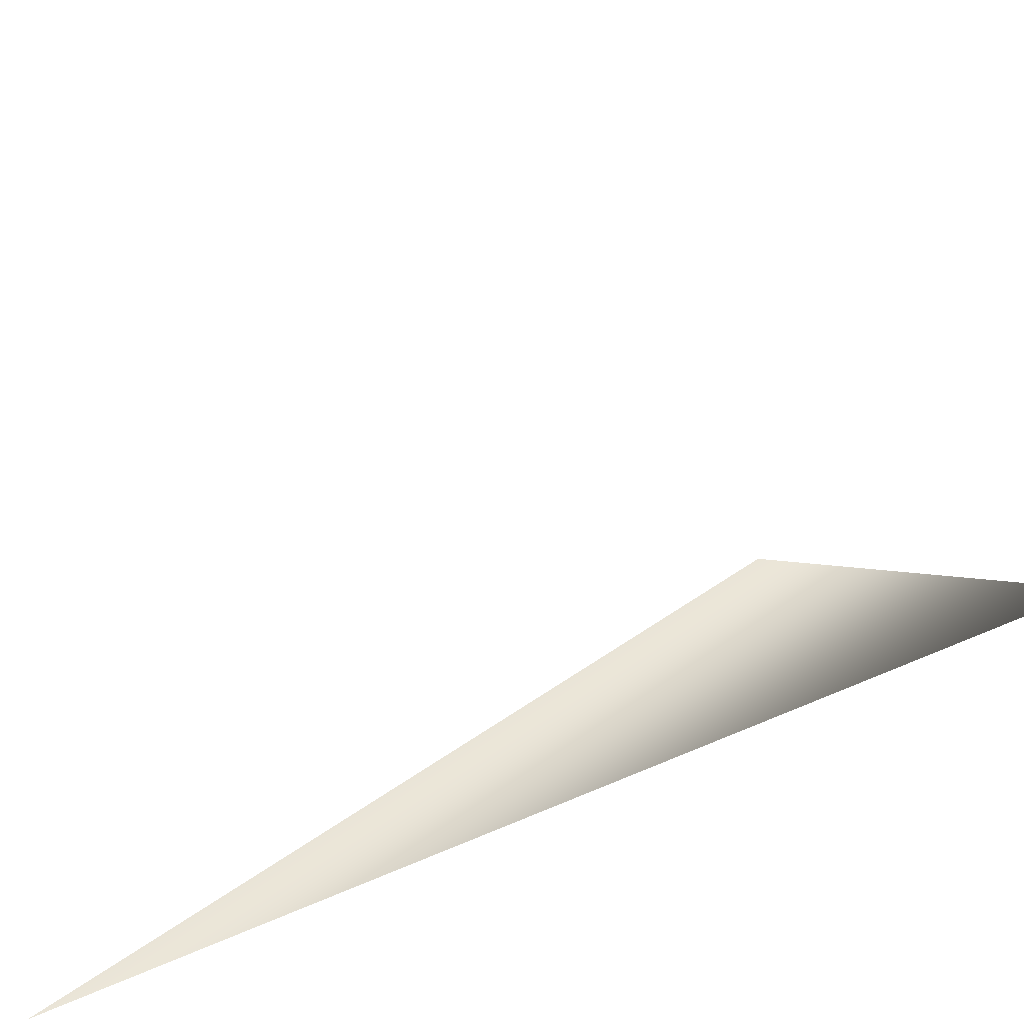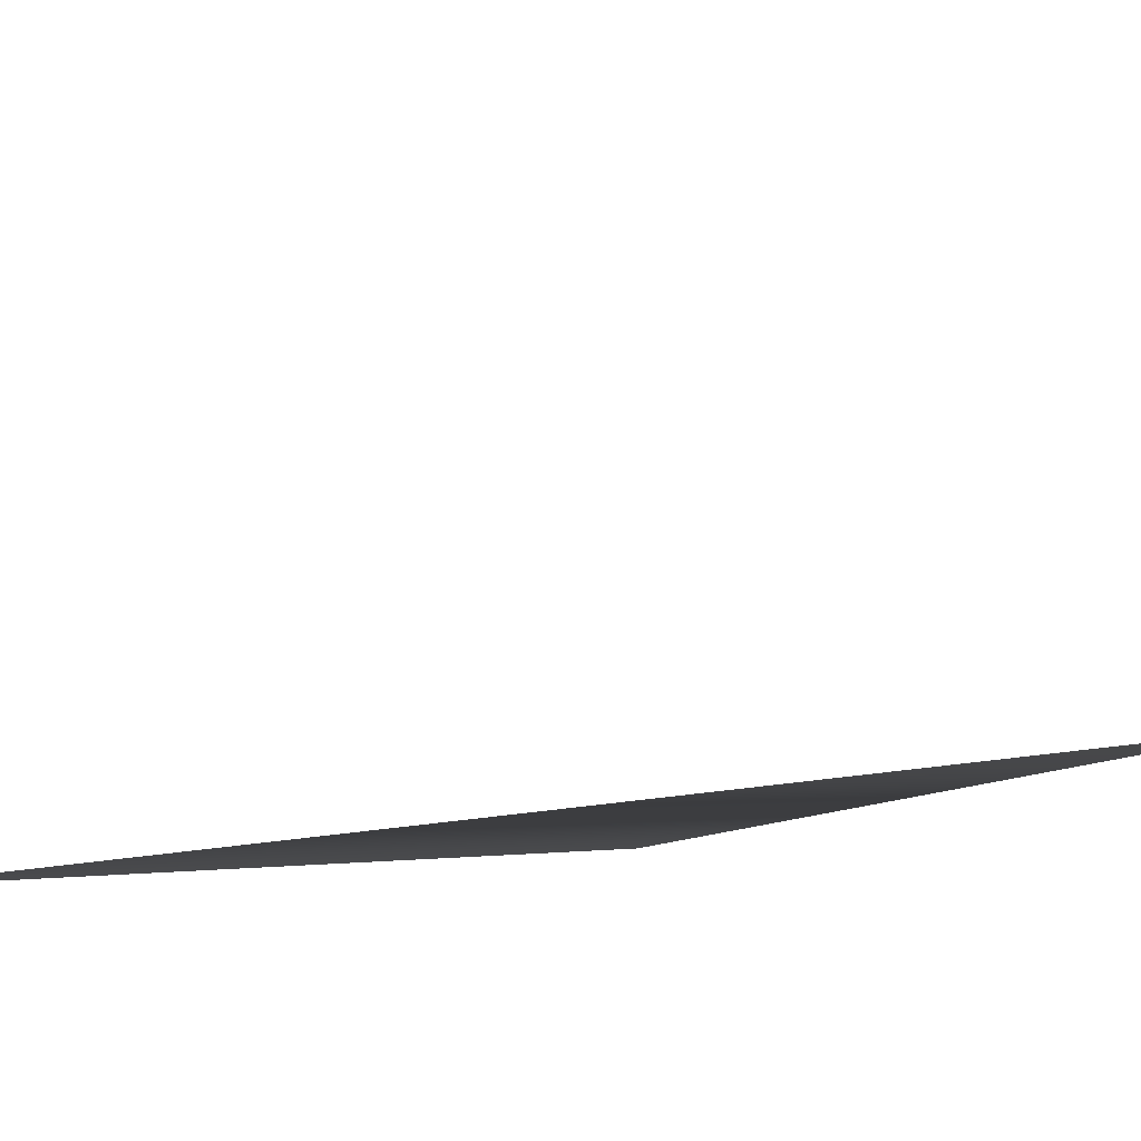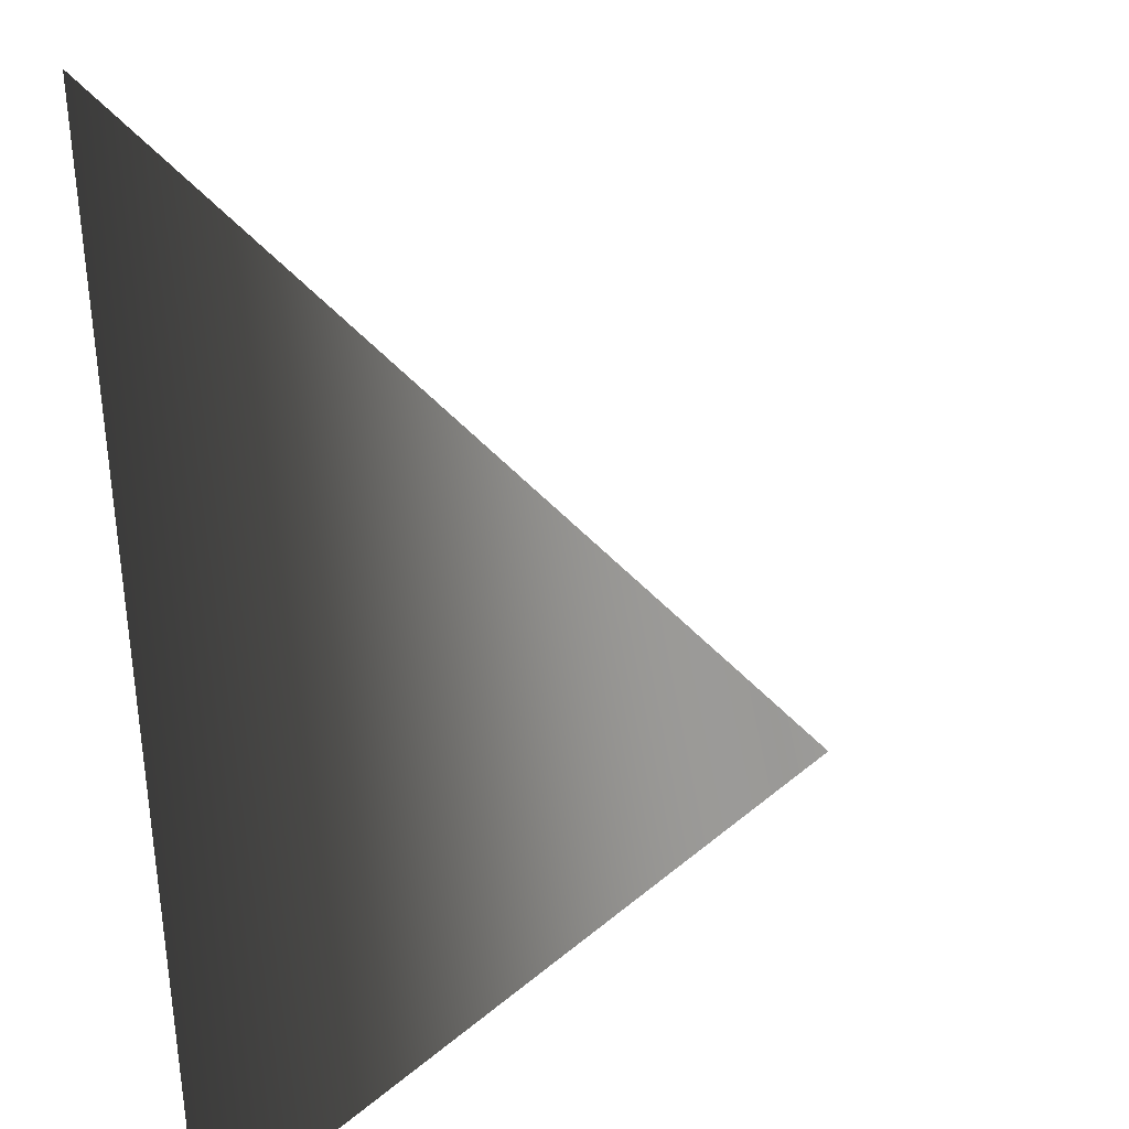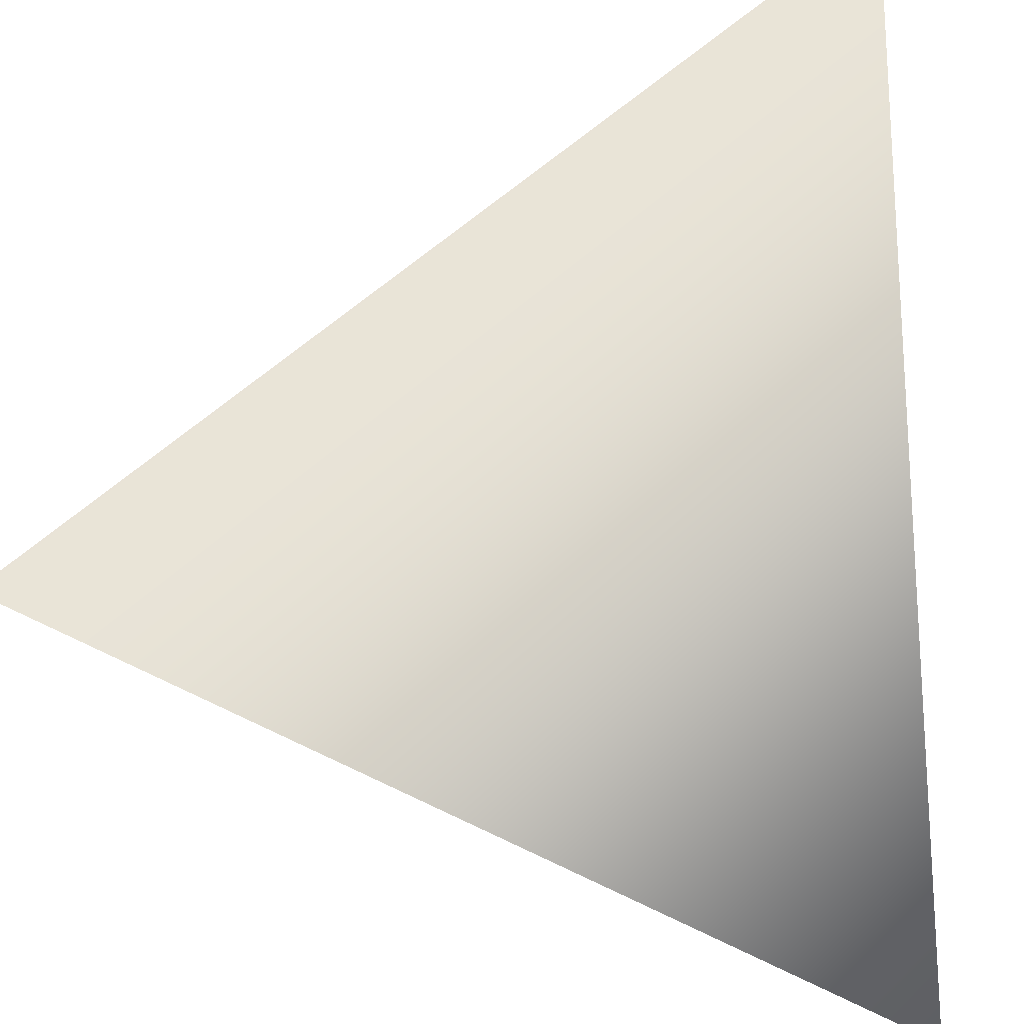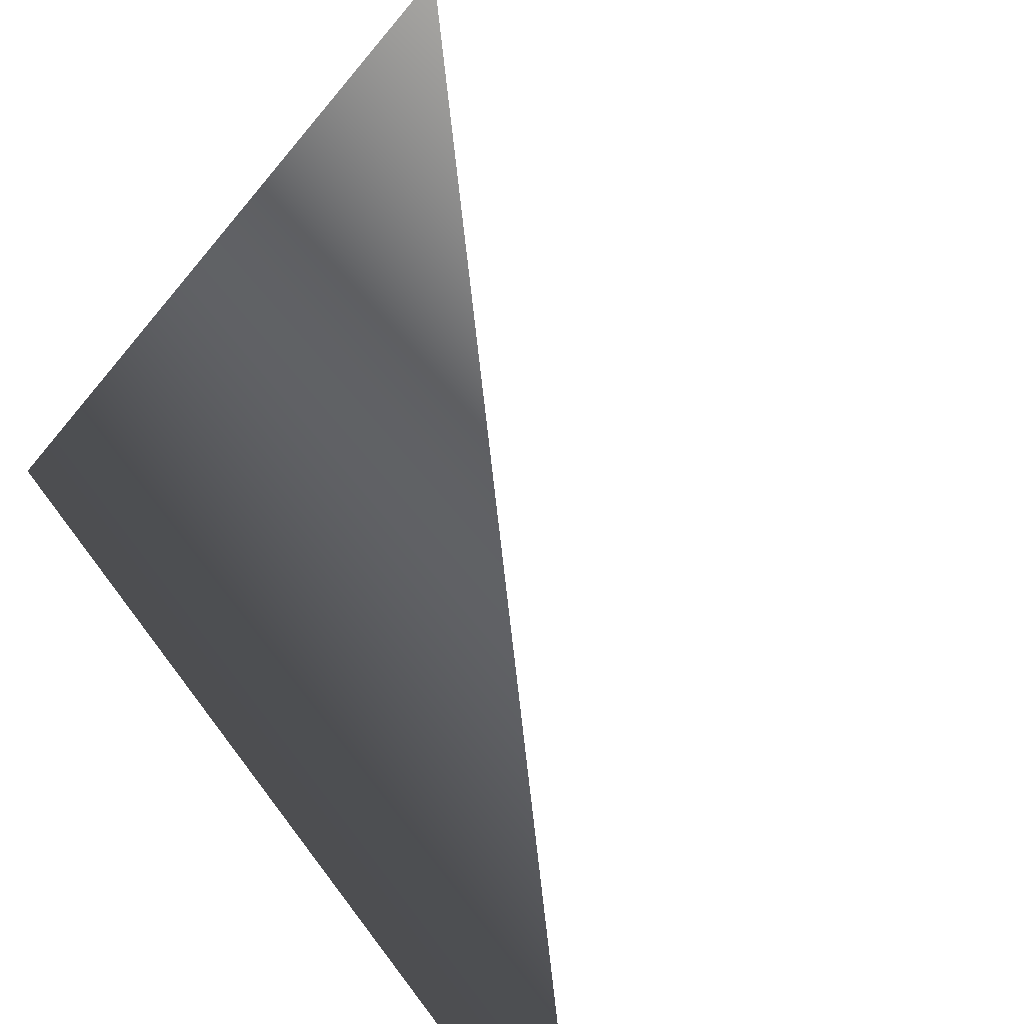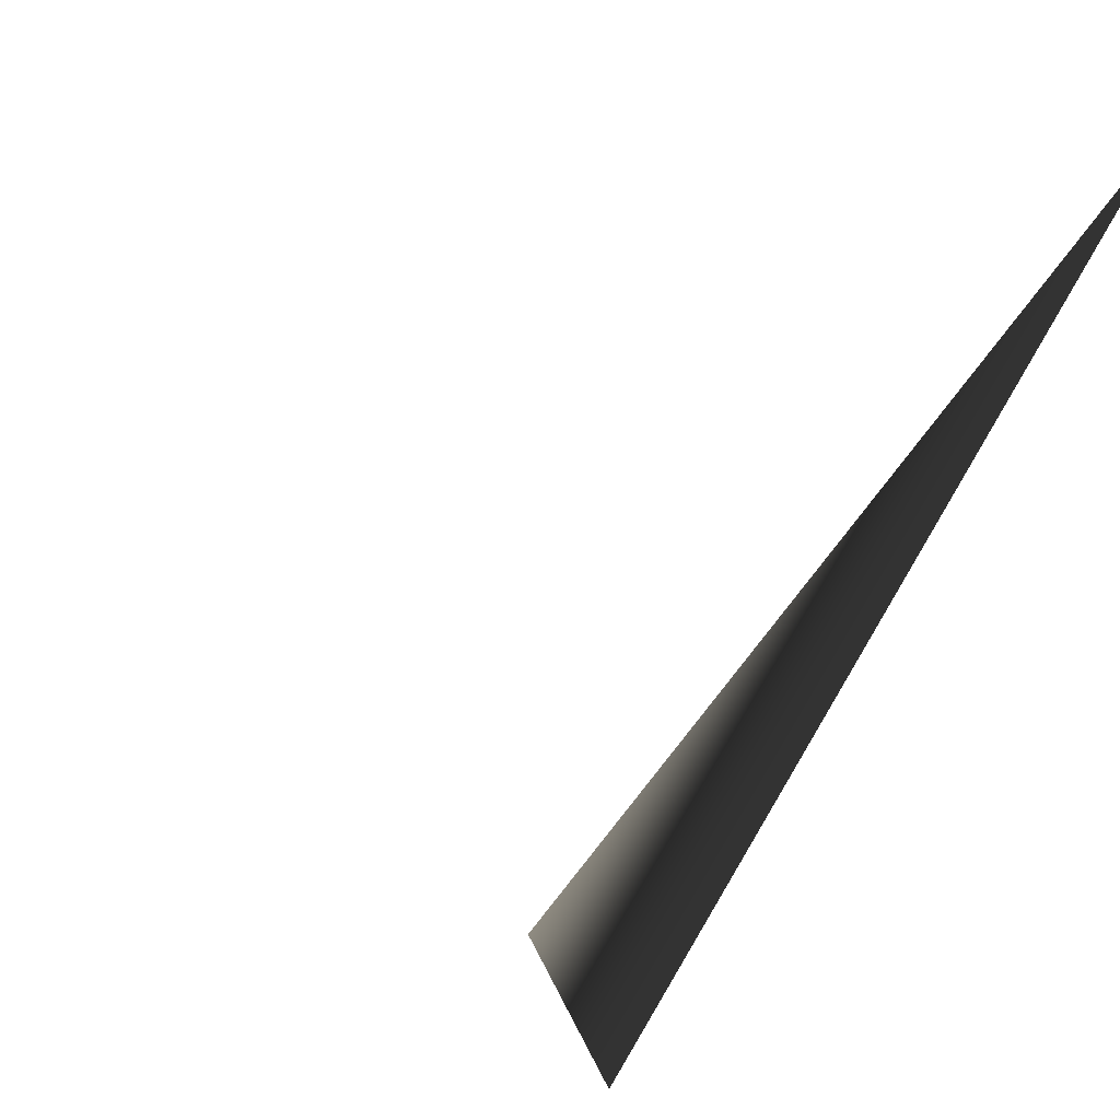
<metadata>
{"format":"obj","ext":"obj","renderer":"f3d","projection":"perspective","resolution":1024,"background":"white","views":[{"elev":-45.4,"azim":77.7,"up":"+Y"},{"elev":-62.2,"azim":52.6,"up":"+Y"},{"elev":20.2,"azim":-13.6,"up":"+Y"},{"elev":-41.1,"azim":-84.7,"up":"+Z"},{"elev":-74.3,"azim":51.4,"up":"+Z"},{"elev":-1.7,"azim":-138.6,"up":"+Z"}]}
</metadata>
<code>
v -1 1 -1
v -1 -1 1
v 1 -1 -1
v 1 1 1
o First
f -4 -3 -2
v 0 0 0

</code>
